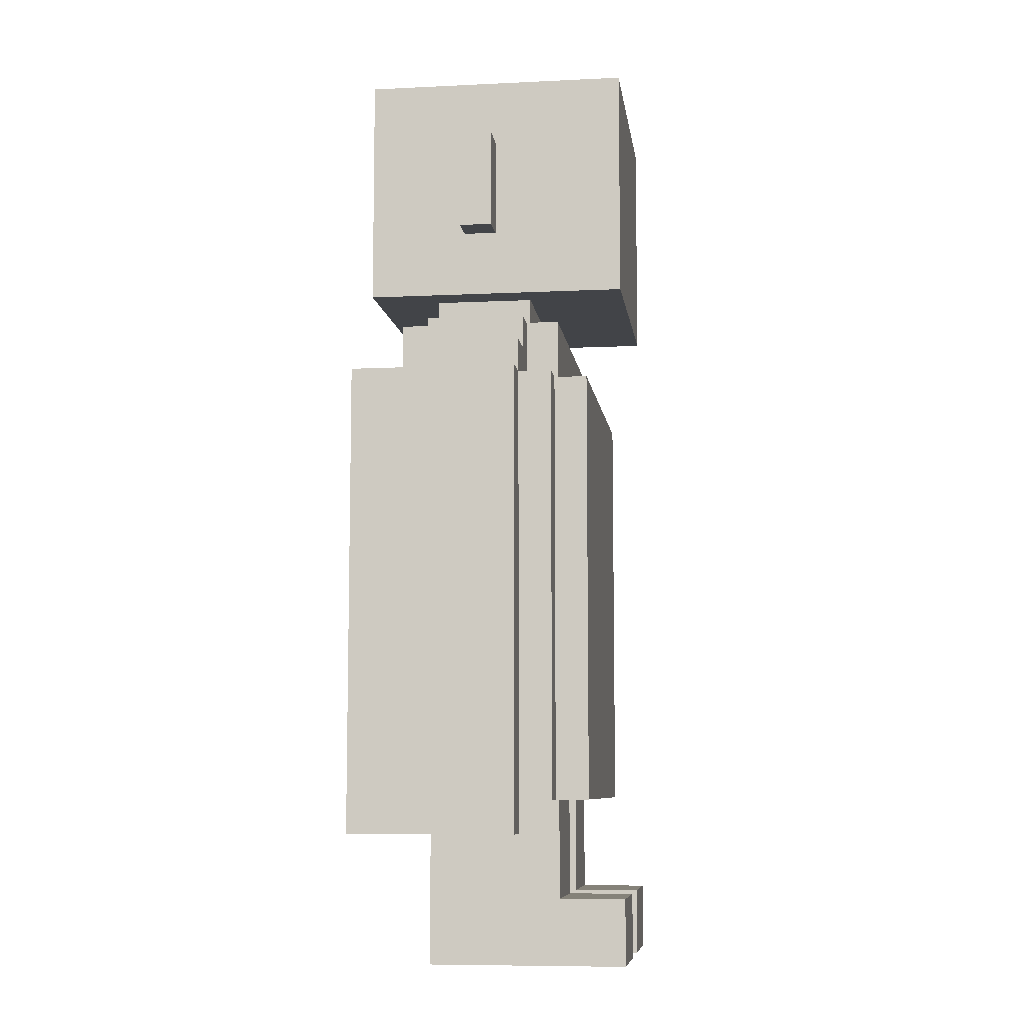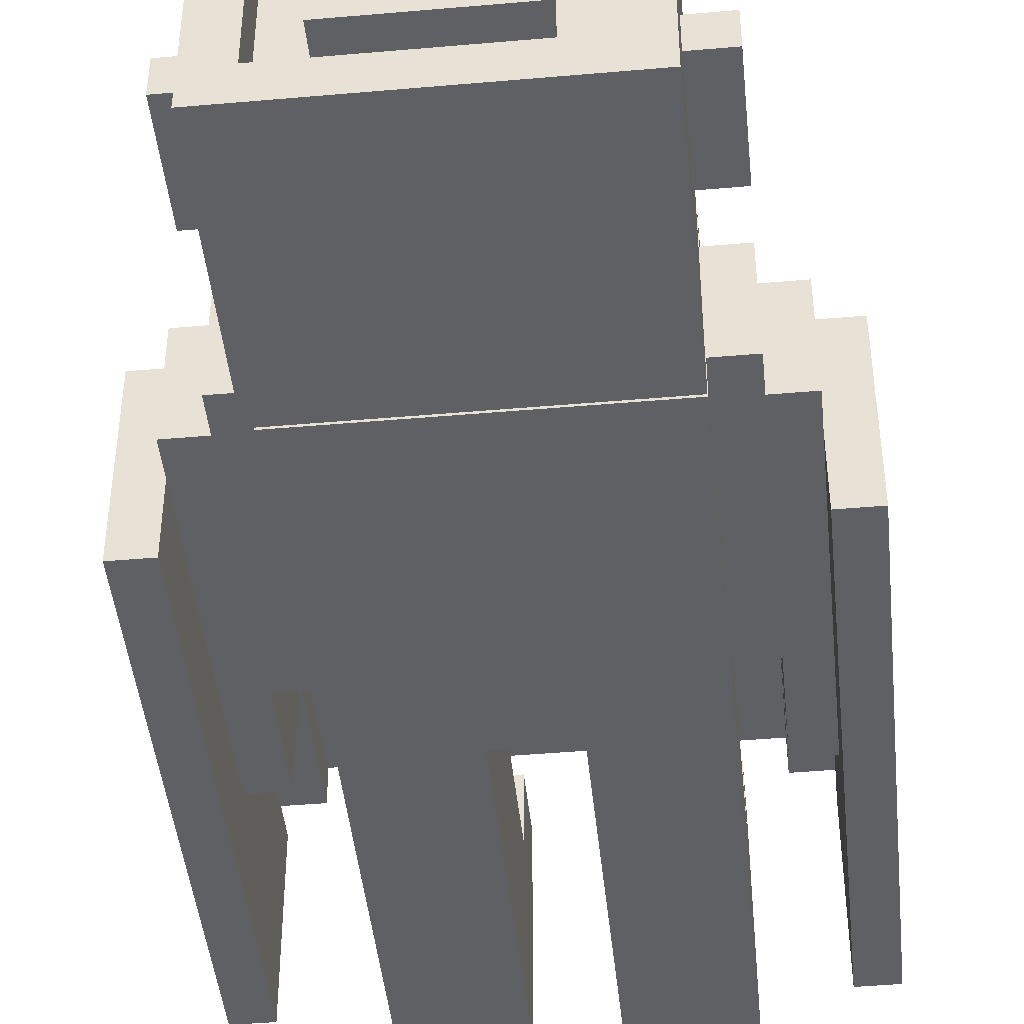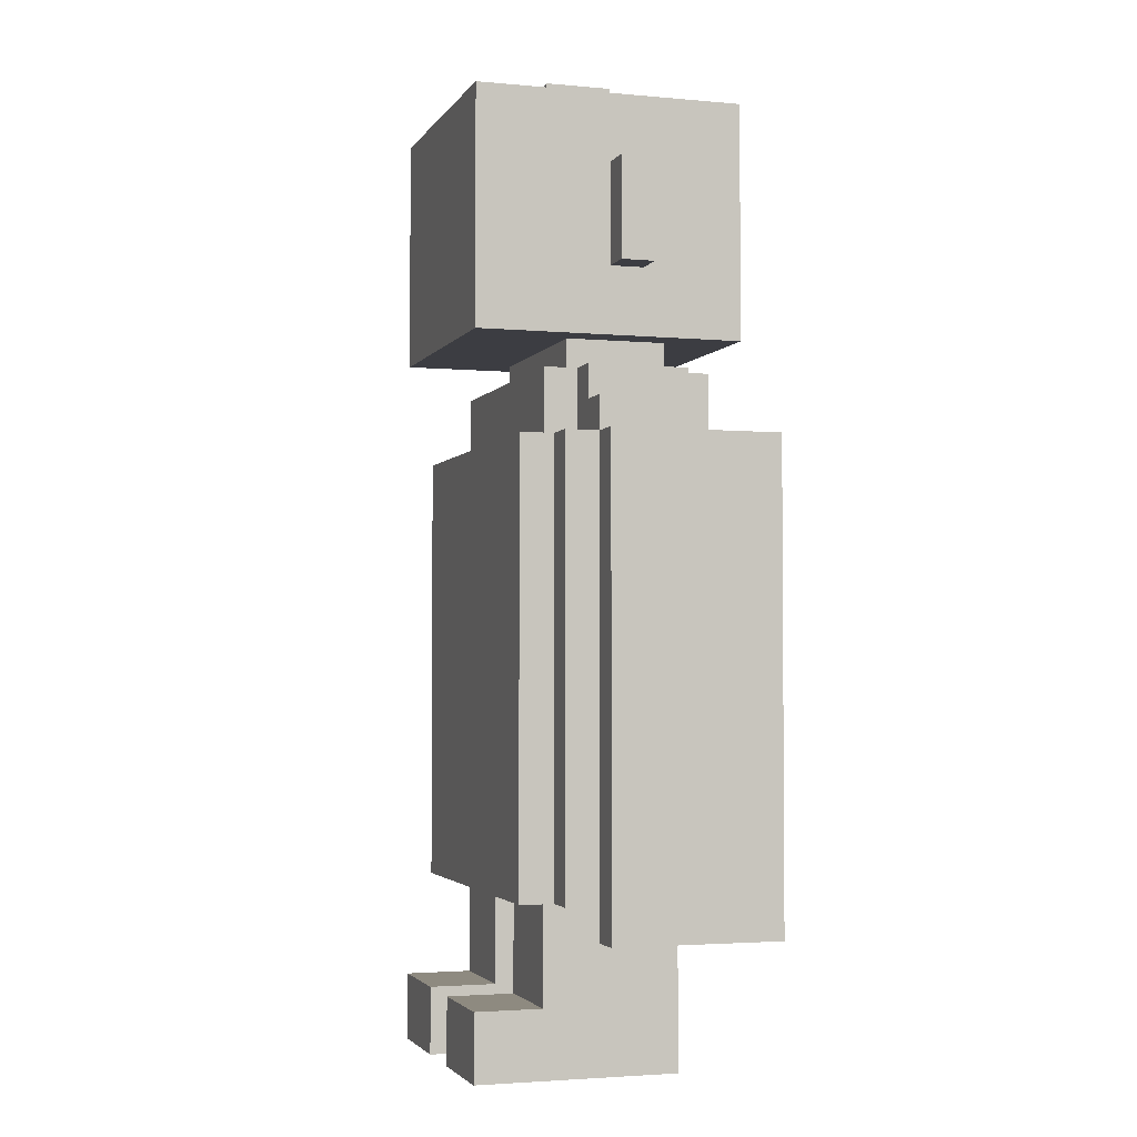
<metadata>
{"format":"obj","ext":"obj","renderer":"f3d","projection":"perspective","resolution":1024,"background":"white","views":[{"elev":-8.1,"azim":-82.4,"up":"+Y"},{"elev":-44.8,"azim":-174.2,"up":"+Z"},{"elev":-2.9,"azim":72.5,"up":"+Y"}]}
</metadata>
<code>
o
v -0.7 0.4 0
v -0.7 0.4 -0.5
v -0.7 1.8 0
v -0.7 1.8 -0.5
v -0.6 0.5 0.1
v -0.6 0.5 0
v -0.6 1.8 0.1
v -0.6 1.8 0
v -0.6 1.8 -0.3
v -0.6 1.9 0
v -0.6 1.9 -0.3
v -0.5 0.5 0.2
v -0.5 0.5 0.1
v -0.5 1.8 0.2
v -0.5 1.8 0.1
v -0.5 1.9 0
v -0.5 1.9 -0.3
v -0.5 2 0
v -0.5 2 -0.3
v -0.5 2.3 -0.1
v -0.5 2.3 -0.2
v -0.5 2.6 -0.1
v -0.5 2.6 -0.2
v -0.4 0 0.3
v -0.4 0 -0.3
v -0.4 0.2 0.3
v -0.4 0.2 0.1
v -0.4 0.5 0.1
v -0.4 1.1 -0.3
v -0.4 1.1 -0.4
v -0.4 1.2 0
v -0.4 1.2 -0.3
v -0.4 1.8 0.1
v -0.4 2 0.1
v -0.4 2 0
v -0.4 2 -0.3
v -0.4 2 -0.4
v -0.4 2.1 0.3
v -0.4 2.1 -0.5
v -0.4 2.3 -0.1
v -0.4 2.3 -0.2
v -0.4 2.6 -0.1
v -0.4 2.6 -0.2
v -0.4 2.8 0.3
v -0.4 2.8 -0.5
v -0.3 2 0
v -0.3 2 -0.3
v -0.3 2.1 0
v -0.3 2.1 -0.3
v -0.2 2.7 0.1
v -0.2 2.7 -0.1
v -0.2 2.7 -0.2
v -0.2 2.7 -0.3
v -0.2 2.8 0.1
v -0.2 2.8 -0.1
v -0.2 2.8 -0.2
v -0.2 2.8 -0.3
v -0.1 2.8 0
v -0.1 2.8 -0.1
v -0.1 2.8 -0.2
v -0.1 2.9 0
v -0.1 2.9 -0.1
v -0.1 2.9 -0.2
v 0.1 0 0.3
v 0.1 0 -0.3
v 0.1 0.2 0.3
v 0.1 0.2 0.1
v 0.1 0.5 0.1
v 0.1 1 0.1
v 0.1 1 -0.3
v 0.3 2.7 0.2
v 0.3 2.7 -0.4
v 0.3 2.8 0.2
v 0.3 2.8 -0.4
v 0.5 0.5 0.1
v 0.5 0.5 0
v 0.5 0.9 0
v 0.5 0.9 -0.3
v 0.5 1.2 0
v 0.5 1.2 -0.3
v 0.5 1.8 0.1
v 0.5 1.8 0
v 0.6 0.4 0
v 0.6 0.4 -0.5
v 0.6 0.5 0
v 0.6 0.9 0
v 0.6 0.9 -0.3
v 0.6 1.8 -0.3
v 0.6 1.8 -0.5
v -0.6 0.4 0
v -0.6 0.4 -0.5
v -0.6 0.5 0
v -0.6 0.9 0
v -0.6 0.9 -0.3
v -0.6 1.8 -0.3
v -0.6 1.8 -0.5
v -0.5 0.5 0.1
v -0.5 0.5 0
v -0.5 0.9 0
v -0.5 0.9 -0.3
v -0.5 1.2 0
v -0.5 1.2 -0.3
v -0.5 1.8 0.1
v -0.5 1.8 0
v -0.3 2.7 0.2
v -0.3 2.7 -0.4
v -0.3 2.8 0.2
v -0.3 2.8 -0.4
v -0.1 0 0.3
v -0.1 0 -0.3
v -0.1 0.2 0.3
v -0.1 0.2 0.1
v -0.1 0.5 0.1
v -0.1 1 0.1
v -0.1 1 -0.3
v 0.1 2.8 0
v 0.1 2.8 -0.1
v 0.1 2.8 -0.2
v 0.1 2.9 0
v 0.1 2.9 -0.1
v 0.1 2.9 -0.2
v 0.2 2.7 0.1
v 0.2 2.7 0
v 0.2 2.7 -0.1
v 0.2 2.7 -0.3
v 0.2 2.8 0.1
v 0.2 2.8 0
v 0.2 2.8 -0.1
v 0.2 2.8 -0.3
v 0.3 2 0
v 0.3 2 -0.3
v 0.3 2.1 0
v 0.3 2.1 -0.3
v 0.4 0 0.3
v 0.4 0 -0.3
v 0.4 0.2 0.3
v 0.4 0.2 0.1
v 0.4 0.5 0.1
v 0.4 1.1 -0.3
v 0.4 1.1 -0.4
v 0.4 1.2 0
v 0.4 1.2 -0.3
v 0.4 1.8 0.1
v 0.4 2 0.1
v 0.4 2 0
v 0.4 2 -0.3
v 0.4 2 -0.4
v 0.4 2.1 0.3
v 0.4 2.1 -0.5
v 0.4 2.3 -0.1
v 0.4 2.3 -0.2
v 0.4 2.6 -0.1
v 0.4 2.6 -0.2
v 0.4 2.8 0.3
v 0.4 2.8 -0.5
v 0.5 0.5 0.2
v 0.5 0.5 0.1
v 0.5 1.8 0.2
v 0.5 1.8 0.1
v 0.5 1.9 0
v 0.5 1.9 -0.3
v 0.5 2 0
v 0.5 2 -0.3
v 0.5 2.3 -0.1
v 0.5 2.3 -0.2
v 0.5 2.6 -0.1
v 0.5 2.6 -0.2
v 0.6 0.5 0.1
v 0.6 0.5 0
v 0.6 1.8 0.1
v 0.6 1.8 0
v 0.6 1.8 -0.3
v 0.6 1.9 0
v 0.6 1.9 -0.3
v 0.7 0.4 0
v 0.7 0.4 -0.5
v 0.7 1.8 0
v 0.7 1.8 -0.5
v -0.4 0 0.3
v -0.4 0.2 0.3
v -0.4 2.1 0.3
v -0.4 2.8 0.3
v -0.3 2.3 0.3
v -0.3 2.4 0.3
v -0.1 0 0.3
v -0.1 0.2 0.3
v -0.1 2.3 0.3
v -0.1 2.4 0.3
v 0.1 0 0.3
v 0.1 0.2 0.3
v 0.1 2.3 0.3
v 0.1 2.4 0.3
v 0.3 2.3 0.3
v 0.3 2.4 0.3
v 0.4 0 0.3
v 0.4 0.2 0.3
v 0.4 2.1 0.3
v 0.4 2.8 0.3
v -0.5 0.5 0.2
v -0.5 1.8 0.2
v 0.5 0.5 0.2
v 0.5 1.8 0.2
v -0.6 0.5 0.1
v -0.6 1.8 0.1
v -0.5 0.5 0.1
v -0.5 1.8 0.1
v -0.4 0.2 0.1
v -0.4 0.5 0.1
v -0.4 1.8 0.1
v -0.4 2 0.1
v -0.2 2.7 0.1
v -0.2 2.8 0.1
v -0.1 0.2 0.1
v -0.1 0.5 0.1
v 0 2.7 0.1
v 0 2.8 0.1
v 0.1 0.2 0.1
v 0.1 0.5 0.1
v 0.1 2.7 0.1
v 0.1 2.8 0.1
v 0.2 2.7 0.1
v 0.2 2.8 0.1
v 0.4 0.2 0.1
v 0.4 0.5 0.1
v 0.4 1.8 0.1
v 0.4 2 0.1
v 0.5 0.5 0.1
v 0.5 1.8 0.1
v 0.6 0.5 0.1
v 0.6 1.8 0.1
v -0.7 0.4 0
v -0.7 1.8 0
v -0.6 0.4 0
v -0.6 0.5 0
v -0.6 1.8 0
v -0.6 1.9 0
v -0.5 1.2 0
v -0.5 1.8 0
v -0.5 1.9 0
v -0.5 2 0
v -0.4 1.2 0
v -0.4 2 0
v -0.3 2 0
v -0.3 2.1 0
v -0.1 2.8 0
v -0.1 2.9 0
v 0 2.8 0
v 0 2.9 0
v 0.1 2.8 0
v 0.1 2.9 0
v 0.3 2 0
v 0.3 2.1 0
v 0.4 1.2 0
v 0.4 2 0
v 0.5 1.2 0
v 0.5 1.8 0
v 0.5 1.9 0
v 0.5 2 0
v 0.6 0.4 0
v 0.6 0.5 0
v 0.6 1.8 0
v 0.6 1.9 0
v 0.7 0.4 0
v 0.7 1.8 0
v -0.5 2.3 -0.1
v -0.5 2.6 -0.1
v -0.4 2.3 -0.1
v -0.4 2.6 -0.1
v 0.4 2.3 -0.1
v 0.4 2.6 -0.1
v 0.5 2.3 -0.1
v 0.5 2.6 -0.1
v -0.3 2.7 -0.4
v -0.3 2.8 -0.4
v 0.3 2.7 -0.4
v 0.3 2.8 -0.4
v -0.3 2.7 0.2
v -0.3 2.8 0.2
v 0.3 2.7 0.2
v 0.3 2.8 0.2
v -0.5 0.5 0.1
v -0.5 1.8 0.1
v -0.4 0.5 0.1
v -0.4 1.8 0.1
v -0.1 0.5 0.1
v -0.1 1 0.1
v 0.1 0.5 0.1
v 0.1 1 0.1
v 0.4 0.5 0.1
v 0.4 1.8 0.1
v 0.5 0.5 0.1
v 0.5 1.8 0.1
v -0.6 0.5 0
v -0.6 0.9 0
v -0.5 0.5 0
v -0.5 0.9 0
v 0.5 0.5 0
v 0.5 0.9 0
v 0.6 0.5 0
v 0.6 0.9 0
v -0.5 2.3 -0.2
v -0.5 2.6 -0.2
v -0.4 2.3 -0.2
v -0.4 2.6 -0.2
v -0.1 2.8 -0.2
v -0.1 2.9 -0.2
v 0 2.8 -0.2
v 0 2.9 -0.2
v 0.1 2.8 -0.2
v 0.1 2.9 -0.2
v 0.4 2.3 -0.2
v 0.4 2.6 -0.2
v 0.5 2.3 -0.2
v 0.5 2.6 -0.2
v -0.6 0.9 -0.3
v -0.6 1.8 -0.3
v -0.6 1.9 -0.3
v -0.5 0.9 -0.3
v -0.5 1.2 -0.3
v -0.5 1.9 -0.3
v -0.5 2 -0.3
v -0.4 0 -0.3
v -0.4 1.1 -0.3
v -0.4 1.2 -0.3
v -0.4 2 -0.3
v -0.3 2 -0.3
v -0.3 2.1 -0.3
v -0.2 2.7 -0.3
v -0.2 2.8 -0.3
v -0.1 0 -0.3
v -0.1 1 -0.3
v 0.1 0 -0.3
v 0.1 1 -0.3
v 0.2 2.7 -0.3
v 0.2 2.8 -0.3
v 0.3 2 -0.3
v 0.3 2.1 -0.3
v 0.4 0 -0.3
v 0.4 1.1 -0.3
v 0.4 1.2 -0.3
v 0.4 2 -0.3
v 0.5 0.9 -0.3
v 0.5 1.2 -0.3
v 0.5 1.9 -0.3
v 0.5 2 -0.3
v 0.6 0.9 -0.3
v 0.6 1.8 -0.3
v 0.6 1.9 -0.3
v -0.4 1.1 -0.4
v -0.4 2 -0.4
v 0.4 1.1 -0.4
v 0.4 2 -0.4
v -0.7 0.4 -0.5
v -0.7 1.8 -0.5
v -0.6 0.4 -0.5
v -0.6 1.8 -0.5
v -0.4 2.1 -0.5
v -0.4 2.8 -0.5
v 0.4 2.1 -0.5
v 0.4 2.8 -0.5
v 0.6 0.4 -0.5
v 0.6 1.8 -0.5
v 0.7 0.4 -0.5
v 0.7 1.8 -0.5
v -0.4 0 0.3
v -0.1 0 0.3
v 0.1 0 0.3
v 0.4 0 0.3
v -0.4 0 -0.3
v -0.1 0 -0.3
v 0.1 0 -0.3
v 0.4 0 -0.3
v -0.7 0.4 0
v -0.6 0.4 0
v 0.6 0.4 0
v 0.7 0.4 0
v -0.7 0.4 -0.5
v -0.6 0.4 -0.5
v 0.6 0.4 -0.5
v 0.7 0.4 -0.5
v -0.5 0.5 0.2
v 0.5 0.5 0.2
v -0.6 0.5 0.1
v -0.5 0.5 0.1
v -0.4 0.5 0.1
v -0.1 0.5 0.1
v 0.1 0.5 0.1
v 0.4 0.5 0.1
v 0.5 0.5 0.1
v 0.6 0.5 0.1
v -0.6 0.5 0
v -0.5 0.5 0
v 0.5 0.5 0
v 0.6 0.5 0
v -0.6 0.9 0
v -0.5 0.9 0
v 0.5 0.9 0
v 0.6 0.9 0
v -0.6 0.9 -0.3
v -0.5 0.9 -0.3
v 0.5 0.9 -0.3
v 0.6 0.9 -0.3
v -0.1 1 0.1
v 0.1 1 0.1
v -0.1 1 -0.3
v 0.1 1 -0.3
v -0.4 1.1 -0.3
v 0.4 1.1 -0.3
v -0.4 1.1 -0.4
v 0.4 1.1 -0.4
v -0.5 1.2 0
v -0.4 1.2 0
v 0.4 1.2 0
v 0.5 1.2 0
v -0.5 1.2 -0.3
v -0.4 1.2 -0.3
v 0.4 1.2 -0.3
v 0.5 1.2 -0.3
v -0.4 2.1 0.3
v 0.4 2.1 0.3
v -0.3 2.1 0
v 0.3 2.1 0
v -0.3 2.1 -0.3
v 0.3 2.1 -0.3
v -0.4 2.1 -0.5
v 0.4 2.1 -0.5
v -0.5 2.3 -0.1
v -0.4 2.3 -0.1
v 0.4 2.3 -0.1
v 0.5 2.3 -0.1
v -0.5 2.3 -0.2
v -0.4 2.3 -0.2
v 0.4 2.3 -0.2
v 0.5 2.3 -0.2
v -0.4 0.2 0.3
v -0.1 0.2 0.3
v 0.1 0.2 0.3
v 0.4 0.2 0.3
v -0.4 0.2 0.1
v -0.1 0.2 0.1
v 0.1 0.2 0.1
v 0.4 0.2 0.1
v -0.5 1.8 0.2
v 0.5 1.8 0.2
v -0.6 1.8 0.1
v -0.5 1.8 0.1
v -0.4 1.8 0.1
v 0.4 1.8 0.1
v 0.5 1.8 0.1
v 0.6 1.8 0.1
v -0.7 1.8 0
v -0.6 1.8 0
v -0.5 1.8 0
v 0.5 1.8 0
v 0.6 1.8 0
v 0.7 1.8 0
v -0.6 1.8 -0.3
v 0.6 1.8 -0.3
v -0.7 1.8 -0.5
v -0.6 1.8 -0.5
v 0.6 1.8 -0.5
v 0.7 1.8 -0.5
v -0.6 1.9 0
v -0.5 1.9 0
v 0.5 1.9 0
v 0.6 1.9 0
v -0.6 1.9 -0.3
v -0.5 1.9 -0.3
v 0.5 1.9 -0.3
v 0.6 1.9 -0.3
v -0.4 2 0.1
v 0.4 2 0.1
v -0.5 2 0
v -0.4 2 0
v -0.3 2 0
v 0.3 2 0
v 0.4 2 0
v 0.5 2 0
v -0.5 2 -0.3
v -0.4 2 -0.3
v -0.3 2 -0.3
v 0.3 2 -0.3
v 0.4 2 -0.3
v 0.5 2 -0.3
v -0.4 2 -0.4
v 0.4 2 -0.4
v -0.5 2.6 -0.1
v -0.4 2.6 -0.1
v 0.4 2.6 -0.1
v 0.5 2.6 -0.1
v -0.5 2.6 -0.2
v -0.4 2.6 -0.2
v 0.4 2.6 -0.2
v 0.5 2.6 -0.2
v -0.3 2.7 0.2
v 0.3 2.7 0.2
v -0.2 2.7 0.1
v 0 2.7 0.1
v 0.1 2.7 0.1
v 0.2 2.7 0.1
v 0.2 2.7 0
v -0.2 2.7 -0.1
v 0.2 2.7 -0.1
v -0.2 2.7 -0.2
v -0.2 2.7 -0.3
v 0.2 2.7 -0.3
v -0.3 2.7 -0.4
v 0.3 2.7 -0.4
v -0.4 2.8 0.3
v 0.4 2.8 0.3
v -0.3 2.8 0.2
v 0.3 2.8 0.2
v -0.2 2.8 0.1
v 0 2.8 0.1
v 0.1 2.8 0.1
v 0.2 2.8 0.1
v -0.1 2.8 0
v 0 2.8 0
v 0.1 2.8 0
v 0.2 2.8 0
v -0.2 2.8 -0.1
v -0.1 2.8 -0.1
v 0.1 2.8 -0.1
v 0.2 2.8 -0.1
v -0.2 2.8 -0.2
v -0.1 2.8 -0.2
v 0 2.8 -0.2
v 0.1 2.8 -0.2
v -0.2 2.8 -0.3
v 0.2 2.8 -0.3
v -0.3 2.8 -0.4
v 0.3 2.8 -0.4
v -0.4 2.8 -0.5
v 0.4 2.8 -0.5
v -0.1 2.9 0
v 0 2.9 0
v 0.1 2.9 0
v -0.1 2.9 -0.1
v 0 2.9 -0.1
v 0.1 2.9 -0.1
v -0.1 2.9 -0.2
v 0 2.9 -0.2
v 0.1 2.9 -0.2
f 3 2 1
f 4 2 3
f 7 6 5
f 8 6 7
f 10 9 8
f 11 9 10
f 14 13 12
f 15 13 14
f 18 17 16
f 19 17 18
f 22 21 20
f 23 21 22
f 26 25 24
f 27 25 26
f 28 25 27
f 29 25 28
f 31 29 28
f 31 30 29
f 32 30 31
f 33 31 28
f 34 31 33
f 35 31 34
f 36 30 32
f 37 30 36
f 40 39 38
f 41 39 40
f 42 40 38
f 43 39 41
f 44 42 38
f 44 43 42
f 45 39 43
f 45 43 44
f 48 47 46
f 49 47 48
f 54 51 50
f 55 52 51
f 55 51 54
f 56 53 52
f 56 52 55
f 57 53 56
f 61 59 58
f 62 60 59
f 62 59 61
f 63 60 62
f 66 65 64
f 67 65 66
f 68 65 67
f 69 65 68
f 70 65 69
f 73 72 71
f 74 72 73
f 77 76 75
f 79 77 75
f 79 78 77
f 80 78 79
f 81 79 75
f 82 79 81
f 85 84 83
f 86 84 85
f 87 84 86
f 88 84 87
f 89 84 88
f 90 91 92
f 92 91 93
f 93 91 94
f 94 91 95
f 95 91 96
f 97 98 99
f 97 99 101
f 99 100 101
f 101 100 102
f 97 101 103
f 103 101 104
f 105 106 107
f 107 106 108
f 109 110 111
f 111 110 112
f 112 110 113
f 113 110 114
f 114 110 115
f 116 117 119
f 117 118 120
f 119 117 120
f 120 118 121
f 122 123 126
f 123 124 127
f 126 123 127
f 124 125 128
f 127 124 128
f 128 125 129
f 130 131 132
f 132 131 133
f 134 135 136
f 136 135 137
f 137 135 138
f 138 135 139
f 138 139 141
f 139 140 141
f 141 140 142
f 138 141 143
f 143 141 144
f 144 141 145
f 142 140 146
f 146 140 147
f 148 149 150
f 150 149 151
f 148 150 152
f 151 149 153
f 148 152 154
f 152 153 154
f 153 149 155
f 154 153 155
f 156 157 158
f 158 157 159
f 160 161 162
f 162 161 163
f 164 165 166
f 166 165 167
f 168 169 170
f 170 169 171
f 171 172 173
f 173 172 174
f 175 176 177
f 177 176 178
f 183 182 181
f 184 182 183
f 185 180 179
f 186 180 185
f 187 183 181
f 187 184 183
f 188 182 184
f 188 184 187
f 191 187 181
f 191 188 187
f 192 182 188
f 192 188 191
f 193 191 181
f 193 192 191
f 194 182 192
f 194 192 193
f 195 190 189
f 196 190 195
f 197 193 181
f 197 194 193
f 198 182 194
f 198 194 197
f 201 200 199
f 202 200 201
f 205 204 203
f 206 204 205
f 213 208 207
f 214 208 213
f 215 212 211
f 216 212 215
f 219 216 215
f 220 216 219
f 221 220 219
f 222 220 221
f 223 218 217
f 224 218 223
f 225 210 209
f 226 210 225
f 229 228 227
f 230 228 229
f 233 232 231
f 234 232 233
f 235 232 234
f 238 236 235
f 239 236 238
f 241 238 237
f 241 240 239
f 241 239 238
f 242 240 241
f 247 246 245
f 248 246 247
f 249 248 247
f 250 248 249
f 251 244 243
f 252 244 251
f 255 254 253
f 256 254 255
f 257 254 256
f 258 254 257
f 261 257 256
f 262 257 261
f 263 260 259
f 263 261 260
f 264 261 263
f 267 266 265
f 268 266 267
f 271 270 269
f 272 270 271
f 275 274 273
f 276 274 275
f 277 278 279
f 279 278 280
f 281 282 283
f 283 282 284
f 285 286 287
f 287 286 288
f 289 290 291
f 291 290 292
f 293 294 295
f 295 294 296
f 297 298 299
f 299 298 300
f 301 302 303
f 303 302 304
f 305 306 307
f 307 306 308
f 307 308 309
f 309 308 310
f 311 312 313
f 313 312 314
f 315 316 318
f 316 317 318
f 318 317 319
f 319 317 320
f 320 321 324
f 319 320 324
f 324 321 325
f 322 323 330
f 330 323 331
f 331 323 333
f 328 329 334
f 334 329 335
f 326 327 336
f 336 327 337
f 332 333 338
f 333 323 339
f 338 333 339
f 340 341 343
f 343 341 344
f 344 341 345
f 342 343 346
f 343 344 346
f 346 344 347
f 347 344 348
f 349 350 351
f 351 350 352
f 353 354 355
f 355 354 356
f 357 358 359
f 359 358 360
f 361 362 363
f 363 362 364
f 369 366 365
f 370 366 369
f 371 368 367
f 372 368 371
f 377 374 373
f 378 374 377
f 379 376 375
f 380 376 379
f 384 382 381
f 385 382 384
f 386 382 385
f 387 382 386
f 388 382 387
f 389 382 388
f 391 384 383
f 392 384 391
f 393 390 389
f 394 390 393
f 399 396 395
f 400 396 399
f 401 398 397
f 402 398 401
f 405 404 403
f 406 404 405
f 409 408 407
f 410 408 409
f 415 412 411
f 416 412 415
f 417 414 413
f 418 414 417
f 421 420 419
f 422 420 421
f 423 421 419
f 424 420 422
f 425 423 419
f 425 424 423
f 426 420 424
f 426 424 425
f 431 428 427
f 432 428 431
f 433 430 429
f 434 430 433
f 435 436 439
f 439 436 440
f 437 438 441
f 441 438 442
f 443 444 446
f 446 444 447
f 447 444 448
f 448 444 449
f 445 446 452
f 452 446 453
f 449 450 454
f 454 450 455
f 451 452 457
f 455 456 458
f 451 457 459
f 459 457 460
f 458 456 461
f 461 456 462
f 463 464 467
f 467 464 468
f 465 466 469
f 469 466 470
f 471 472 474
f 474 472 475
f 475 472 476
f 476 472 477
f 473 474 479
f 474 475 479
f 479 475 480
f 480 475 481
f 477 478 482
f 476 477 482
f 482 478 483
f 483 478 484
f 480 481 485
f 482 483 485
f 481 482 485
f 485 483 486
f 487 488 491
f 491 488 492
f 489 490 493
f 493 490 494
f 495 496 497
f 497 496 498
f 498 496 499
f 499 496 500
f 500 496 501
f 495 497 502
f 501 496 503
f 495 502 504
f 495 504 505
f 503 496 506
f 495 505 507
f 505 506 507
f 506 496 508
f 507 506 508
f 509 510 511
f 511 510 512
f 513 514 517
f 514 515 518
f 517 514 518
f 515 516 519
f 518 515 519
f 519 516 520
f 513 517 521
f 521 517 522
f 519 520 523
f 523 520 524
f 521 522 525
f 525 522 526
f 523 524 528
f 526 527 529
f 527 528 529
f 525 526 529
f 528 524 530
f 529 528 530
f 509 511 531
f 512 510 532
f 509 531 533
f 531 532 533
f 532 510 534
f 533 532 534
f 535 536 538
f 536 537 539
f 538 536 539
f 539 537 540
f 538 539 541
f 539 540 542
f 541 539 542
f 542 540 543

</code>
